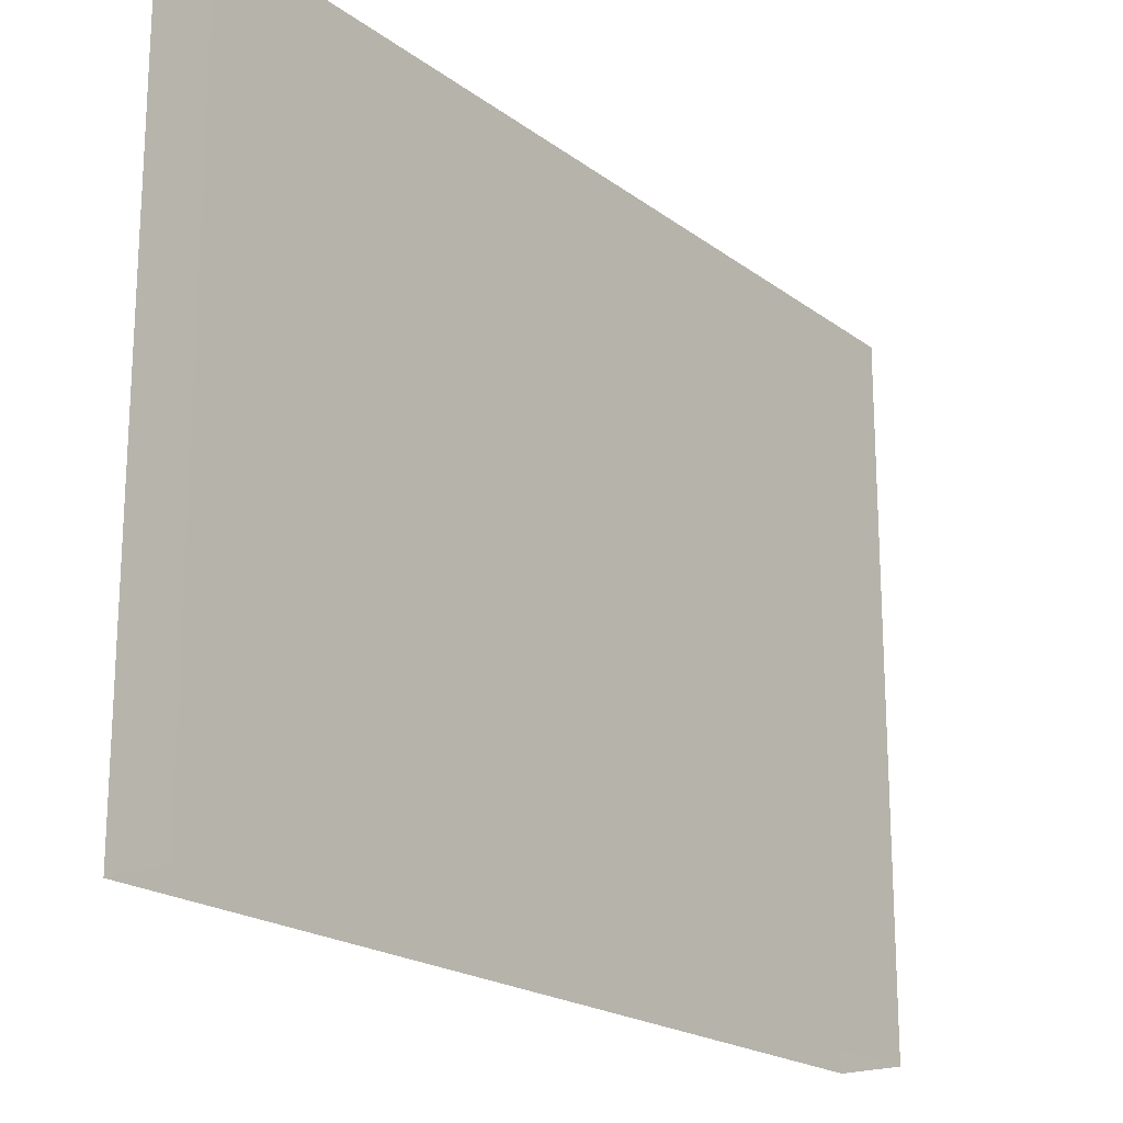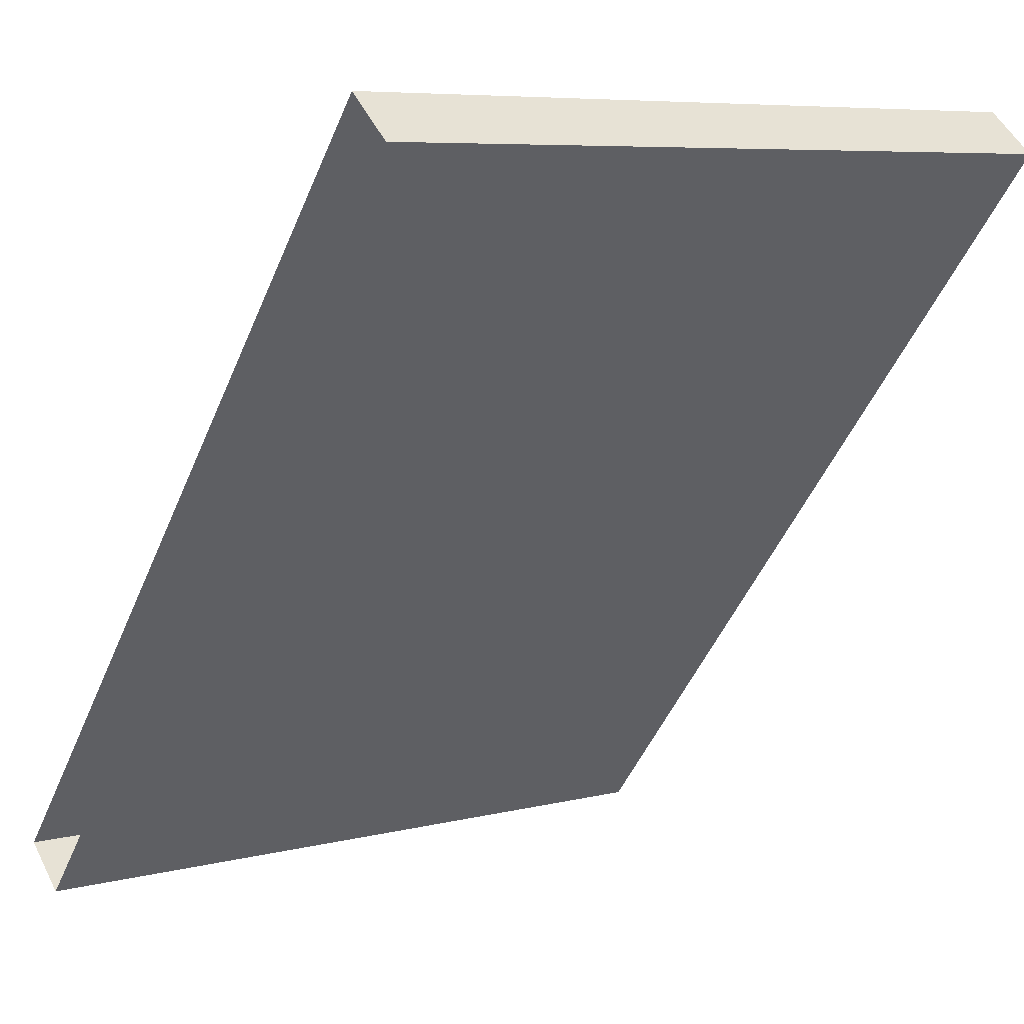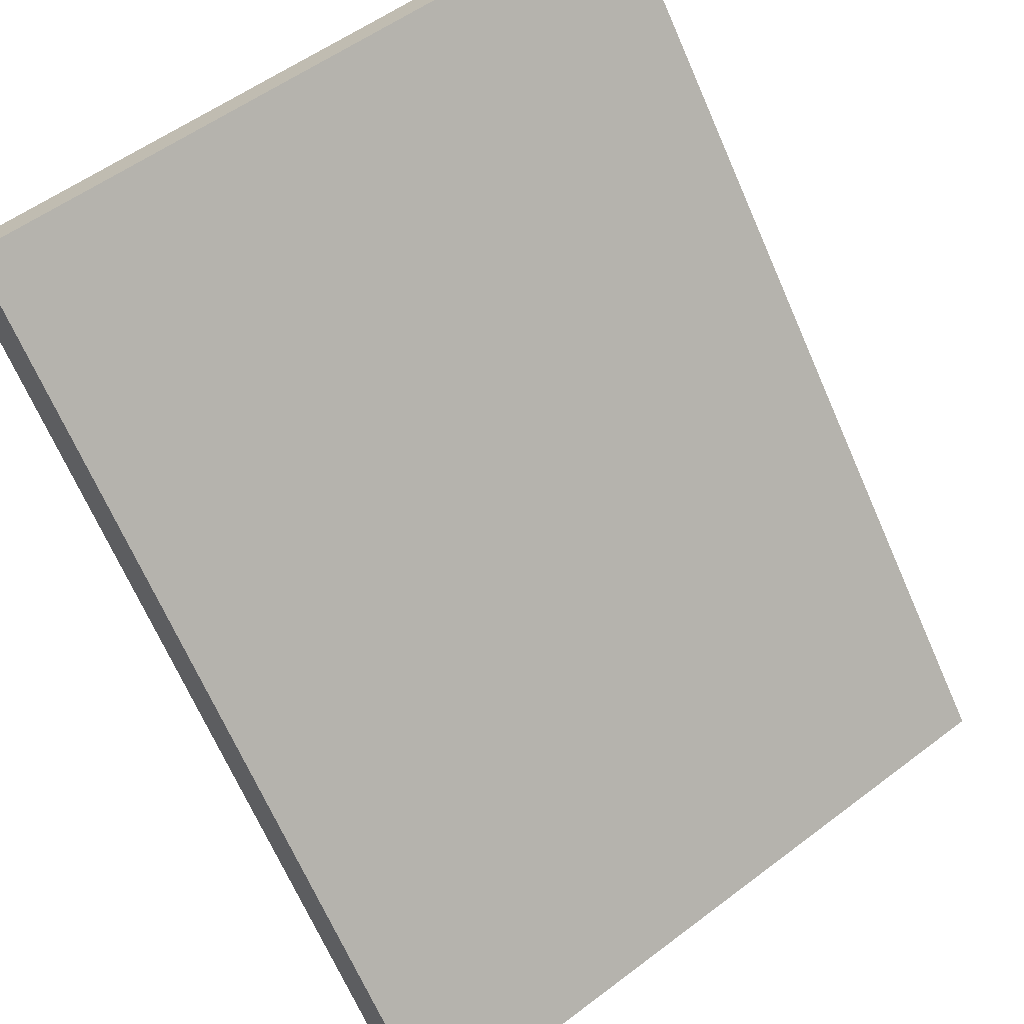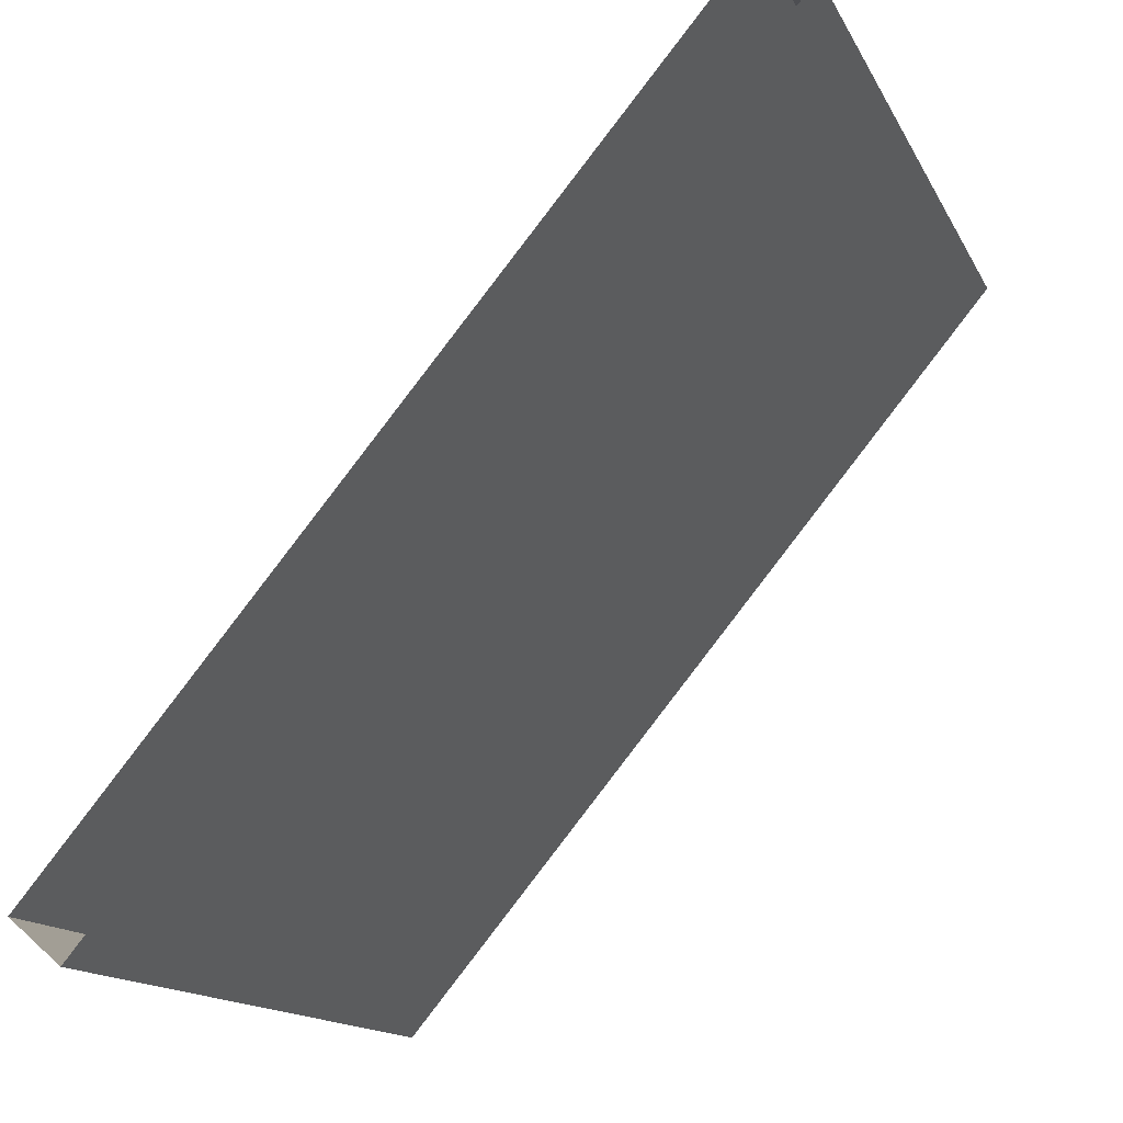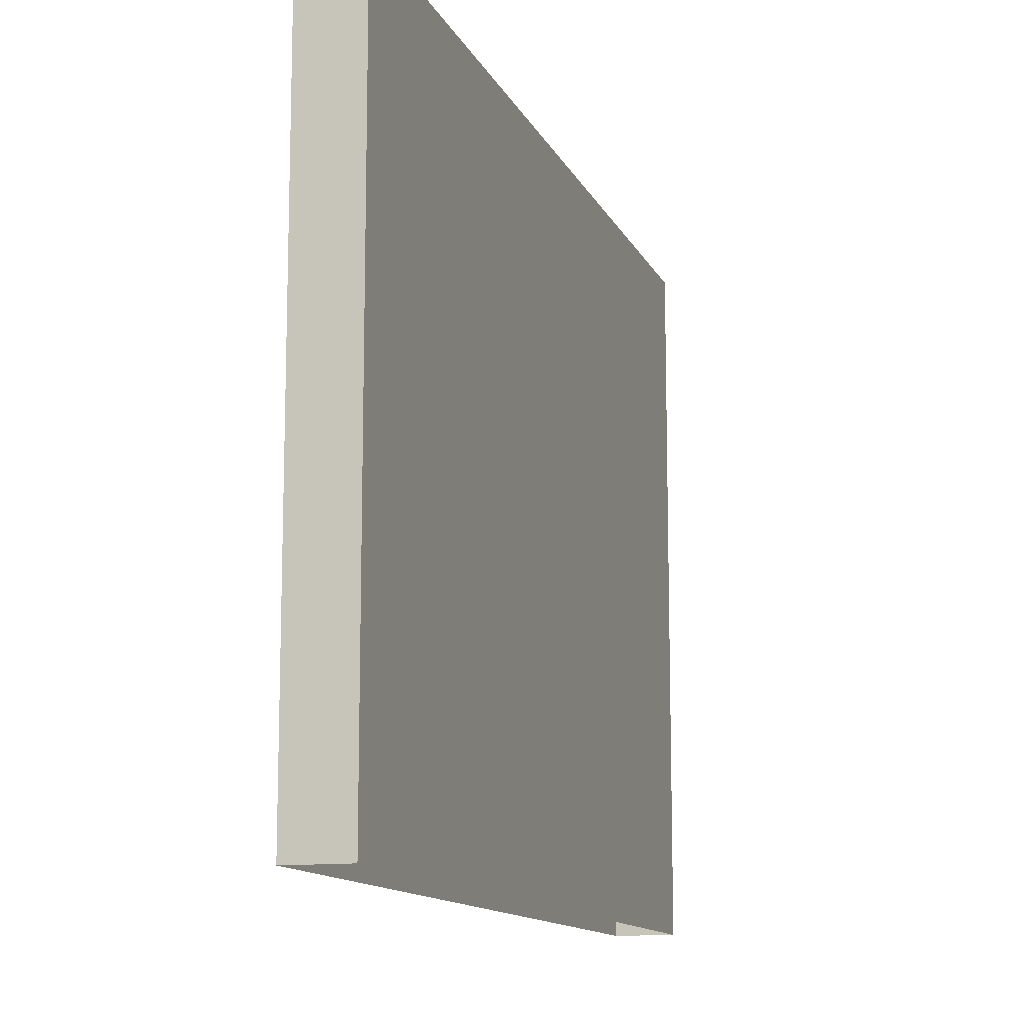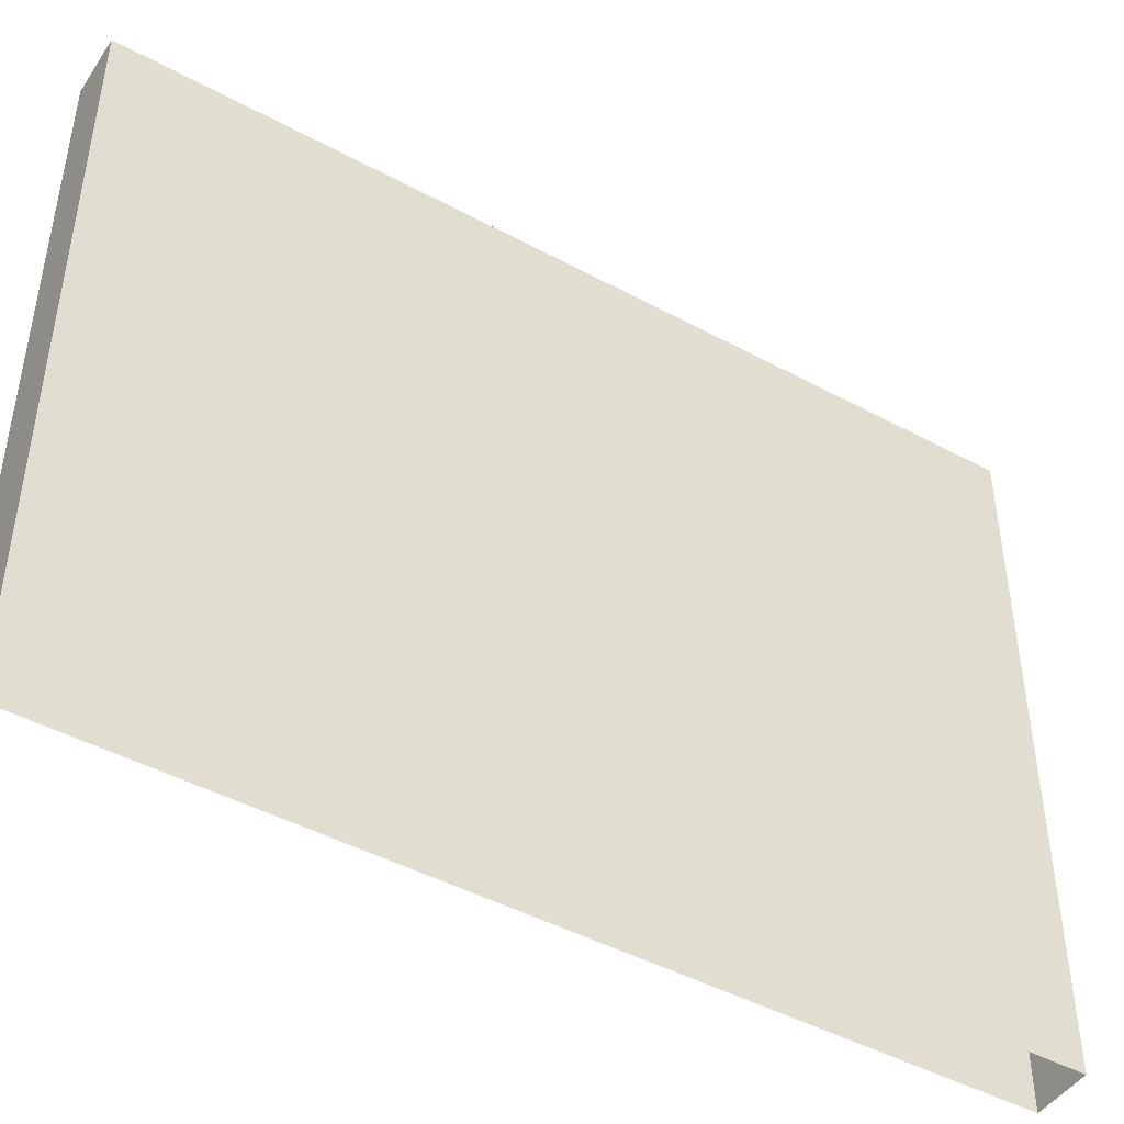
<metadata>
{"format":"obj","ext":"obj","renderer":"f3d","projection":"perspective","resolution":1024,"background":"white","views":[{"elev":-20.0,"azim":76.8,"up":"+Y"},{"elev":7.0,"azim":53.9,"up":"+Z"},{"elev":54.4,"azim":-128.8,"up":"+Z"},{"elev":-14.5,"azim":18.8,"up":"+Z"},{"elev":-12.4,"azim":57.2,"up":"+Y"},{"elev":-45.9,"azim":-81.8,"up":"+Y"}]}
</metadata>
<code>
v 0.6517 -0.04324 6.753
v 5.546 -0.04324 12.59
v 0.6517 5.716 6.753
v 5.546 5.716 12.59
v 1.036 -0.04324 6.431
v 5.93 -0.04324 12.26
v 1.036 5.716 6.431
v 5.93 5.716 12.26
o Plane.8
f 8 6 5
f 3 1 2
f 5 1 3
f 8 4 2
f 7 3 4
f 7 8 5
f 4 3 2
f 7 5 3
f 6 8 2
f 8 7 4

</code>
